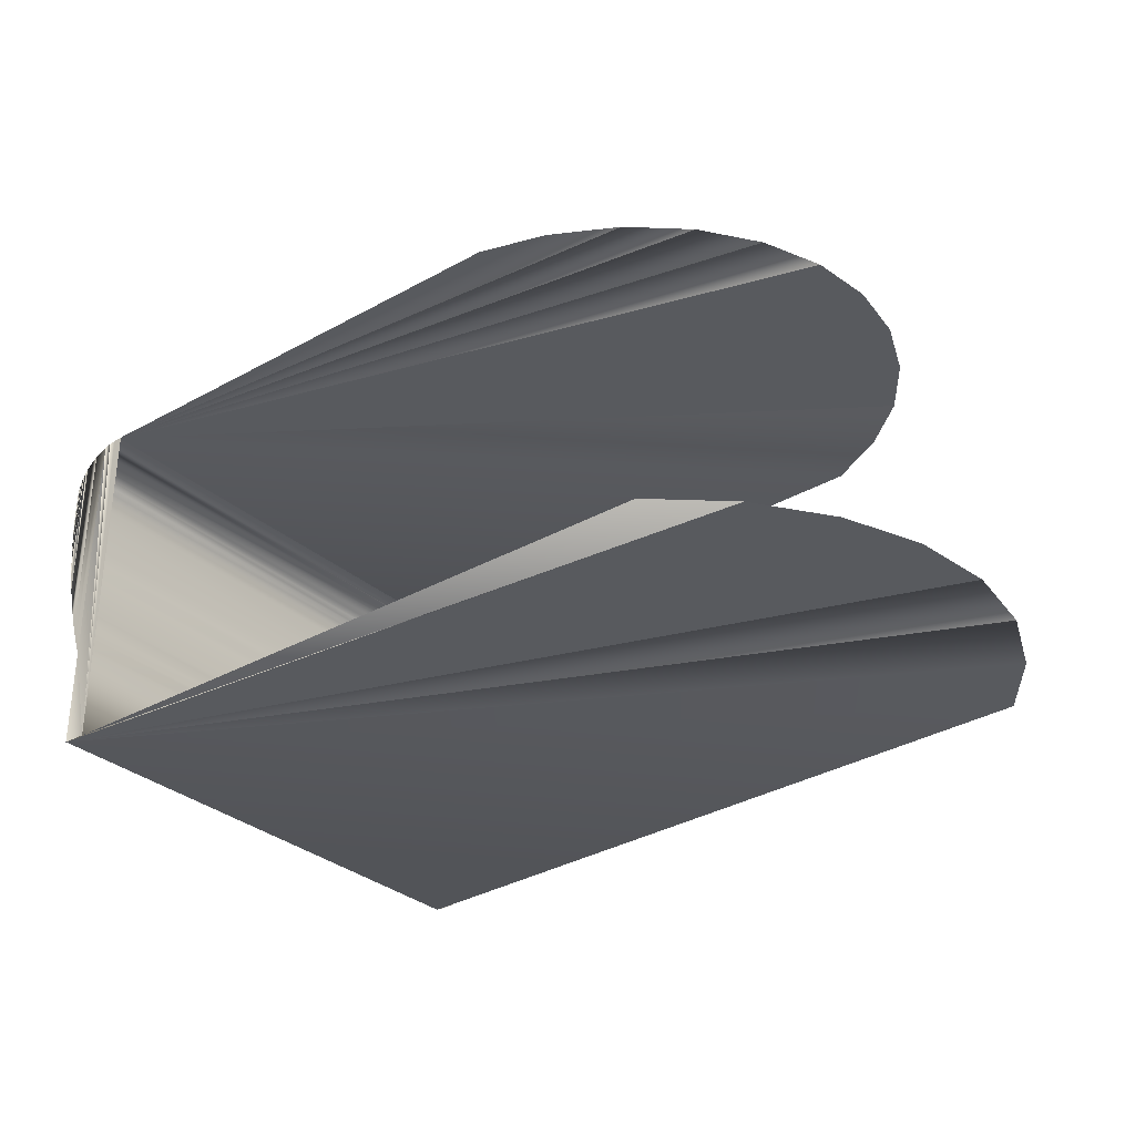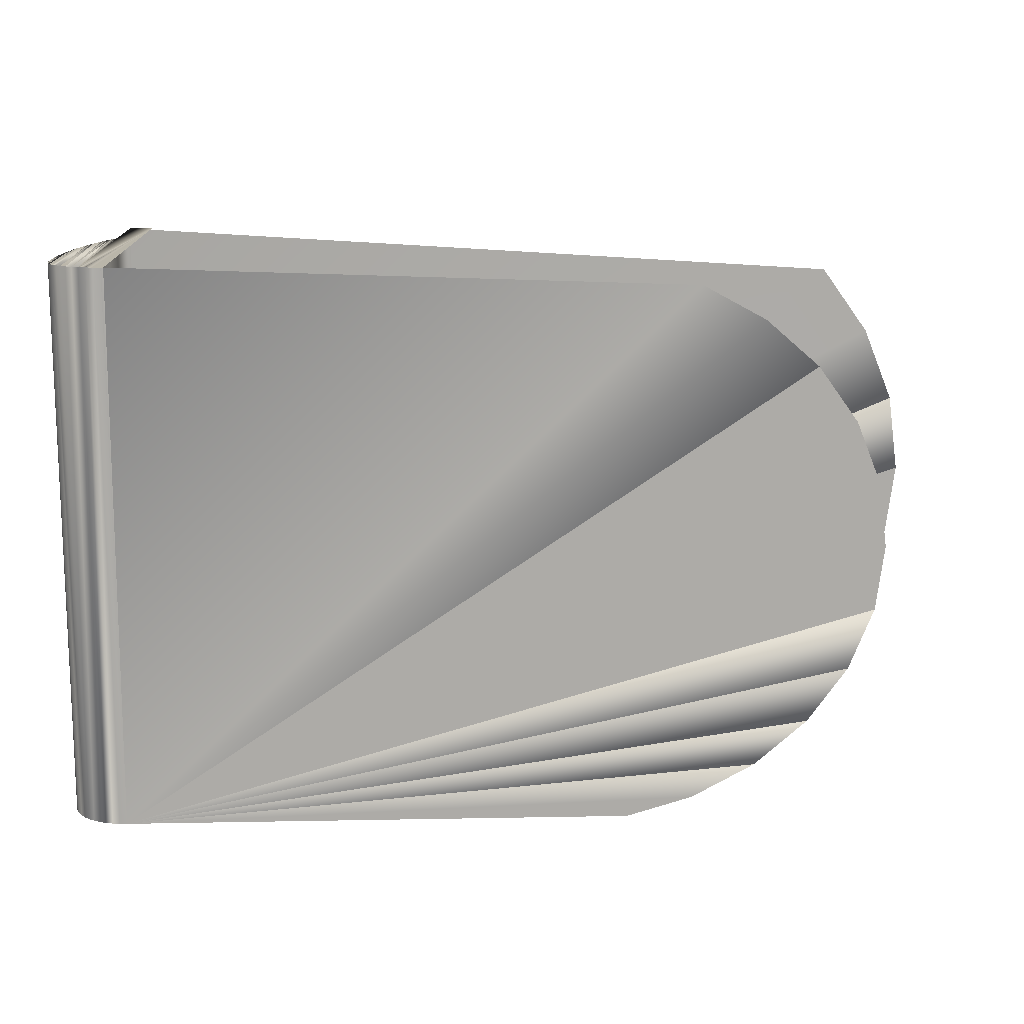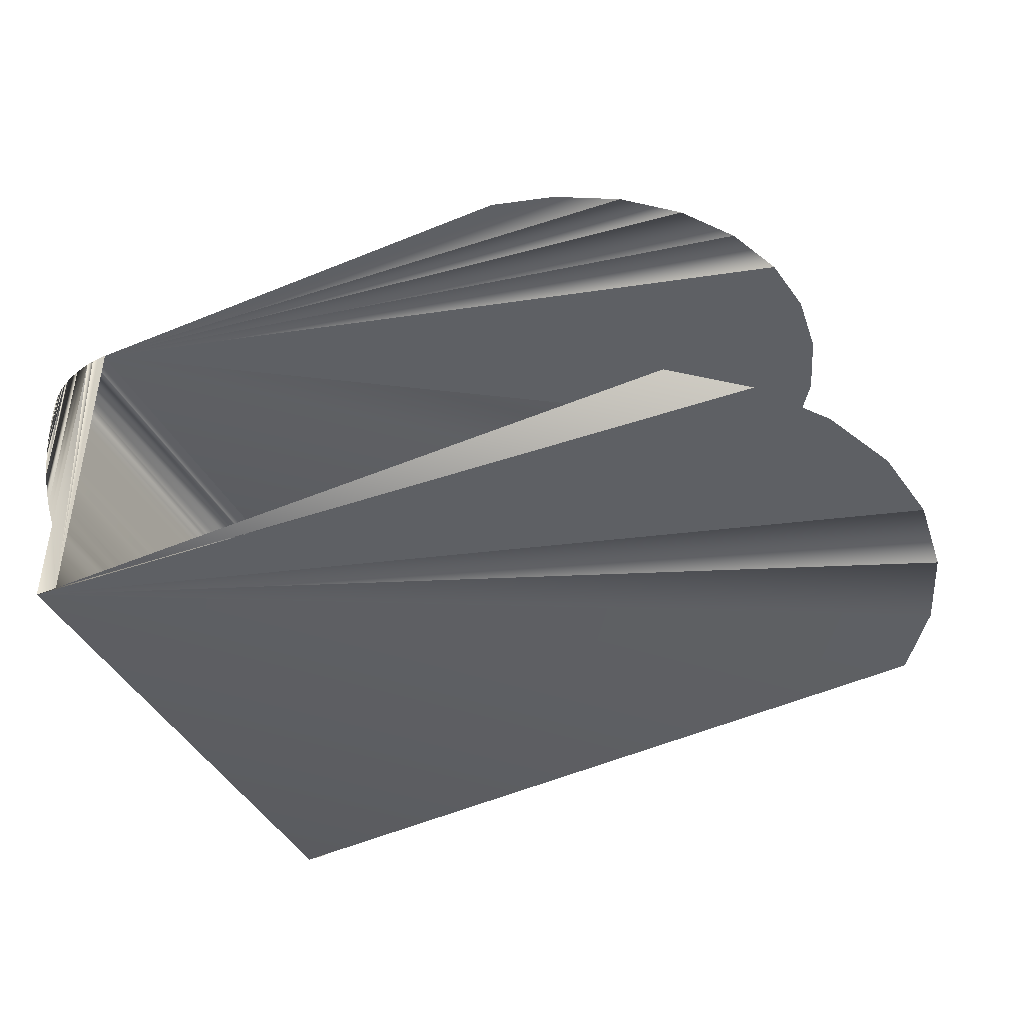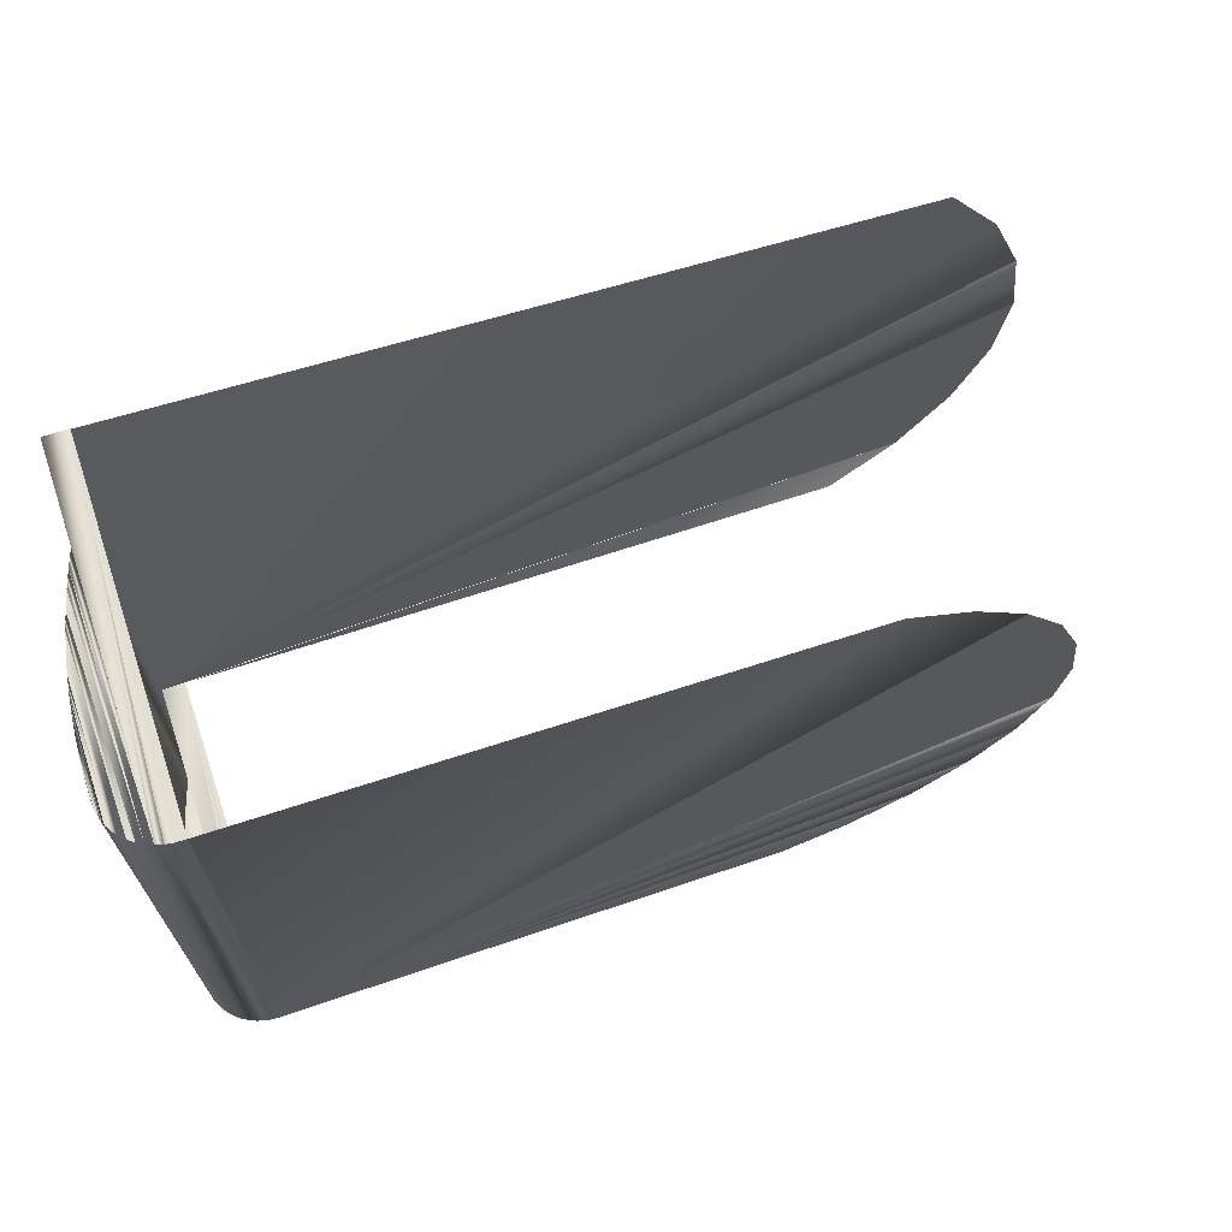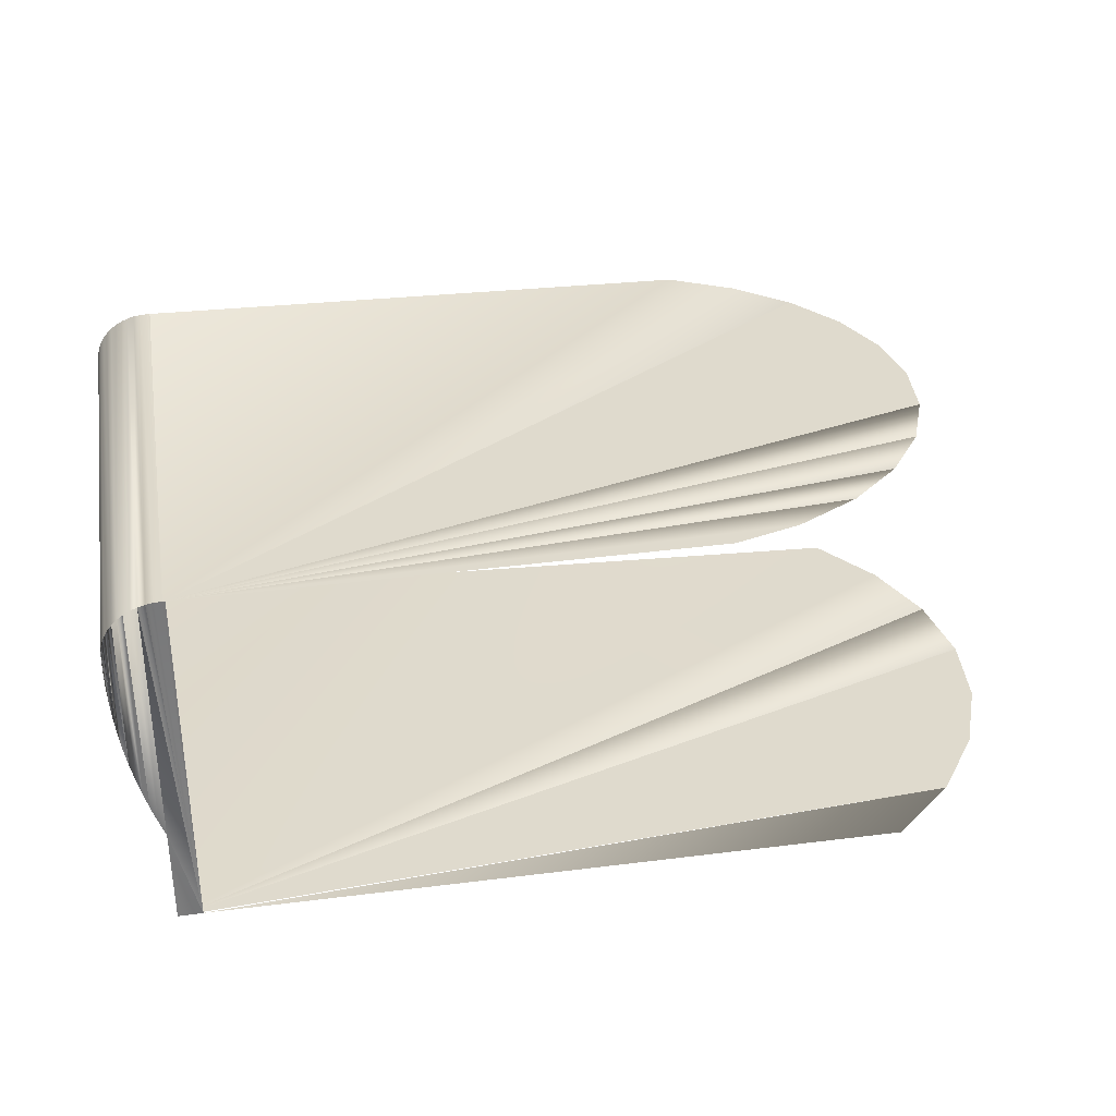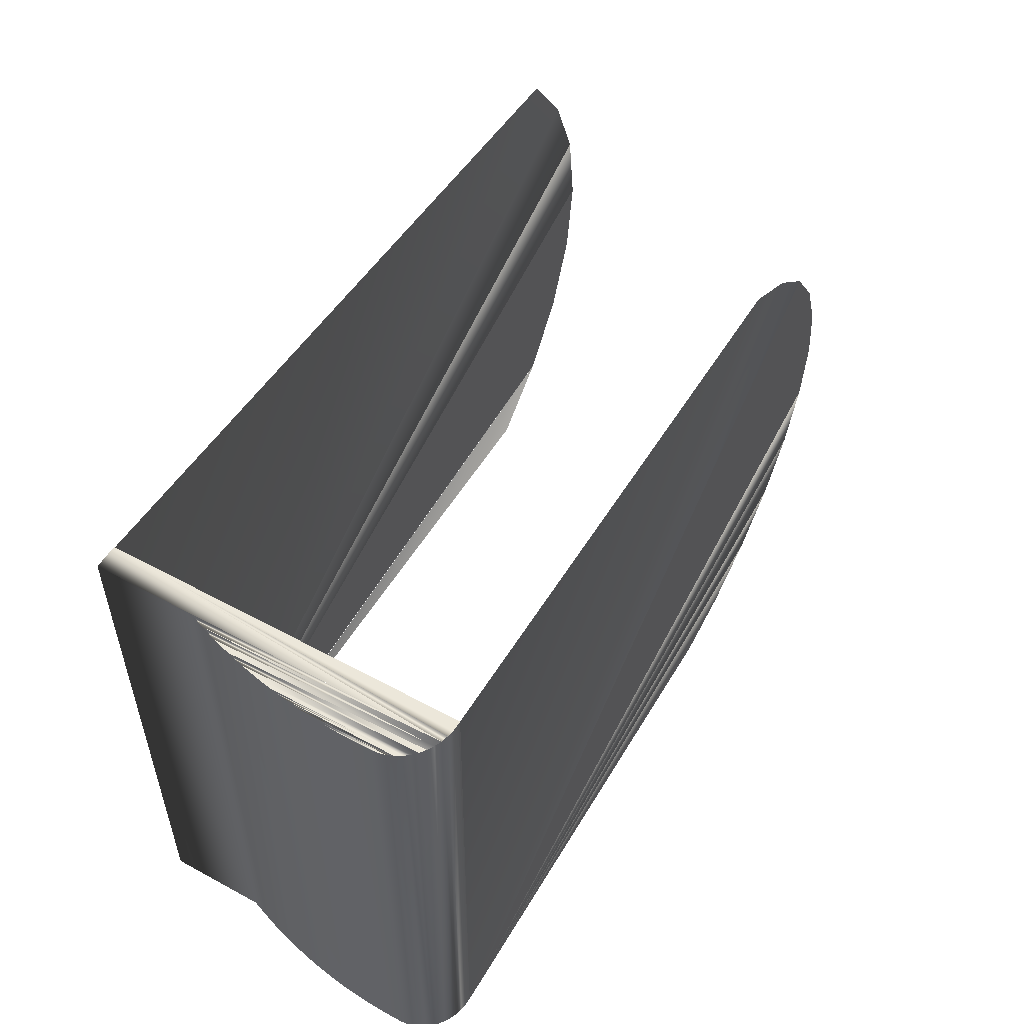
<metadata>
{"format":"obj","ext":"obj","renderer":"f3d","projection":"perspective","resolution":1024,"background":"white","views":[{"elev":-31.0,"azim":-141.9,"up":"+Y"},{"elev":13.8,"azim":177.6,"up":"+Z"},{"elev":-42.9,"azim":-154.0,"up":"+Y"},{"elev":67.5,"azim":161.2,"up":"+Z"},{"elev":32.9,"azim":169.4,"up":"+Y"},{"elev":53.3,"azim":120.1,"up":"+Z"}]}
</metadata>
<code>
o seat_mesh2_mesh2-geometry.001
v 0.2823 -0.02781 -0.2
v 0.2805 -0.282 -0.2
v 0.2875 -0.02804 -0.2
v 0.2927 -0.02887 -0.2
v 0.2977 -0.2107 -0.2
v 0.2977 -0.282 -0.2
v 0.2977 -0.03029 -0.2
v 0.2875 -0.02804 0.2
v 0.2823 -0.02781 0.2
v 0.3021 -0.1988 -0.2
v 0.2927 -0.02887 0.2
v 0.2805 -0.02781 0.2
v 0.3024 -0.03229 -0.2
v 0.2977 -0.2107 0.2
v 0.2977 -0.03029 0.2
v 0.2977 -0.282 0.2
v 0.3061 -0.1868 -0.2
v 0.3021 -0.1988 0.2
v 0.3069 -0.03482 -0.2
v 0.3024 -0.03229 0.2
v 0.3097 -0.1747 -0.2
v 0.3061 -0.1868 0.2
v 0.3109 -0.03784 -0.2
v 0.3069 -0.03482 0.2
v 0.3128 -0.1625 -0.2
v 0.3097 -0.1747 0.2
v 0.3144 -0.0413 -0.2
v 0.3109 -0.03784 0.2
v 0.3156 -0.1502 -0.2
v 0.3128 -0.1625 0.2
v 0.3144 -0.0413 0.2
v 0.3174 -0.04514 -0.2
v 0.3156 -0.1502 0.2
v 0.3179 -0.1379 -0.2
v 0.3174 -0.04514 0.2
v 0.3199 -0.1255 -0.2
v 0.3179 -0.1379 0.2
v 0.3199 -0.04931 -0.2
v 0.3199 -0.1255 0.2
v 0.3199 -0.04931 0.2
v 0.3214 -0.113 -0.2
v 0.3214 -0.113 0.2
v 0.3217 -0.05372 -0.2
v 0.3217 -0.05372 0.2
v 0.3225 -0.1005 -0.2
v 0.3225 -0.1005 0.2
v 0.3228 -0.0583 -0.2
v 0.3228 -0.0583 0.2
v 0.3232 -0.08802 -0.2
v 0.3232 -0.08802 0.2
v 0.3233 -0.06298 -0.2
v 0.3233 -0.06298 0.2
v 0.3235 -0.0755 -0.2
v 0.3235 -0.0755 0.2
v -0.2073 -0.02781 -0.1291
v -0.1698 -0.02781 -0.1617
v -0.2354 -0.02781 -0.0899
v -0.1251 -0.02781 -0.1861
v -0.253 -0.02781 -0.04612
v -0.07836 -0.02781 -0.2
v -0.2589 -0.02781 -0
v -0.253 -0.02781 0.04612
v -0.2354 -0.02781 0.0899
v -0.2073 -0.02781 0.1291
v -0.1698 -0.02781 0.1617
v -0.1251 -0.02781 0.1861
v -0.2935 -0.282 -0.1148
v -0.2575 -0.282 -0.1649
v -0.3159 -0.282 -0.05891
v -0.2097 -0.282 -0.2065
v -0.3235 -0.282 -0
v -0.3159 -0.282 0.05891
v -0.2935 -0.282 0.1148
v -0.2575 -0.282 0.1649
v 0.2823 -0.02781 -0.2
v 0.2805 -0.282 -0.2
v 0.2805 -0.02781 -0.2
v 0.2875 -0.02804 -0.2
v 0.2927 -0.02887 -0.2
v 0.2977 -0.2107 -0.2
v 0.2977 -0.282 -0.2
v 0.2977 -0.03029 -0.2
v 0.3021 -0.1988 -0.2
v 0.3024 -0.03229 -0.2
v 0.3061 -0.1868 -0.2
v 0.3069 -0.03482 -0.2
v 0.3097 -0.1747 -0.2
v 0.3109 -0.03784 -0.2
v 0.3128 -0.1625 -0.2
v 0.3144 -0.0413 -0.2
v 0.3156 -0.1502 -0.2
v 0.3174 -0.04514 -0.2
v 0.3179 -0.1379 -0.2
v 0.3199 -0.1255 -0.2
v 0.3199 -0.04931 -0.2
v 0.3214 -0.113 -0.2
v 0.3217 -0.05372 -0.2
v 0.3225 -0.1005 -0.2
v 0.3228 -0.0583 -0.2
v 0.3232 -0.08802 -0.2
v 0.3233 -0.06298 -0.2
v 0.2805 -0.282 0.2
v 0.2875 -0.02804 0.2
v 0.2823 -0.02781 0.2
v 0.2927 -0.02887 0.2
v 0.2805 -0.02781 0.2
v 0.2977 -0.2107 0.2
v 0.2977 -0.03029 0.2
v 0.2977 -0.282 0.2
v 0.3021 -0.1988 0.2
v 0.3024 -0.03229 0.2
v 0.3061 -0.1868 0.2
v 0.3069 -0.03482 0.2
v 0.3097 -0.1747 0.2
v 0.3109 -0.03784 0.2
v 0.3128 -0.1625 0.2
v 0.3144 -0.0413 0.2
v 0.3156 -0.1502 0.2
v 0.3174 -0.04514 0.2
v 0.3179 -0.1379 0.2
v 0.3199 -0.1255 0.2
v 0.3199 -0.04931 0.2
v 0.3214 -0.113 0.2
v 0.3217 -0.05372 0.2
v 0.3225 -0.1005 0.2
v 0.3228 -0.0583 0.2
v 0.3232 -0.08802 0.2
v 0.3233 -0.06298 0.2
v 0.3235 -0.0755 0.2
f 75 76 77
f 82 83 80
f 84 83 82
f 84 85 83
f 86 85 84
f 88 87 86
f 88 89 87
f 90 89 88
f 90 91 89
f 101 100 99
f 102 103 104
f 102 104 106
f 109 108 102
f 110 111 108
f 112 113 111
f 114 113 112
f 116 117 115
f 118 117 116
f 118 119 117
f 120 119 118
f 121 122 119
f 125 124 123
f 125 126 124
f 127 126 125
f 127 128 126
f 128 127 129
f 58 1 60
f 61 1 59
f 62 1 61
f 63 1 62
f 65 1 64
f 66 1 65
f 12 1 66
f 1 8 3
f 8 4 3
f 5 16 6
f 4 8 11
f 16 5 14
f 15 13 7
f 13 15 20
f 20 19 13
f 19 20 24
f 21 22 17
f 23 24 28
f 31 23 28
f 23 31 27
f 29 30 25
f 34 33 29
f 36 37 34
f 38 44 43
f 45 42 41
f 42 45 46
f 54 51 52
f 56 55 1
f 55 57 1
f 58 56 1
f 57 59 1
f 63 64 1
f 71 6 72
f 72 6 73
f 9 1 12
f 75 78 76
f 78 79 76
f 81 76 80
f 79 82 76
f 82 80 76
f 85 86 87
f 90 92 91
f 91 92 93
f 93 92 94
f 92 95 94
f 94 95 96
f 95 97 96
f 96 97 98
f 97 99 98
f 103 102 105
f 105 102 108
f 107 110 108
f 110 112 111
f 113 114 115
f 114 116 115
f 120 121 119
f 121 123 122
f 122 123 124
f 9 8 1
f 4 11 7
f 15 7 11
f 5 10 14
f 18 14 10
f 10 17 18
f 22 18 17
f 19 24 23
f 26 22 21
f 21 25 26
f 30 26 25
f 31 35 27
f 32 27 35
f 33 30 29
f 35 40 32
f 37 33 34
f 38 32 40
f 39 37 36
f 40 44 38
f 36 41 39
f 42 39 41
f 44 48 43
f 47 43 48
f 48 52 47
f 45 49 46
f 51 47 52
f 50 46 49
f 49 53 50
f 53 51 54
f 54 50 53
f 6 67 68
f 6 69 67
f 70 2 68
f 6 71 69
f 16 74 6
f 6 74 73

</code>
